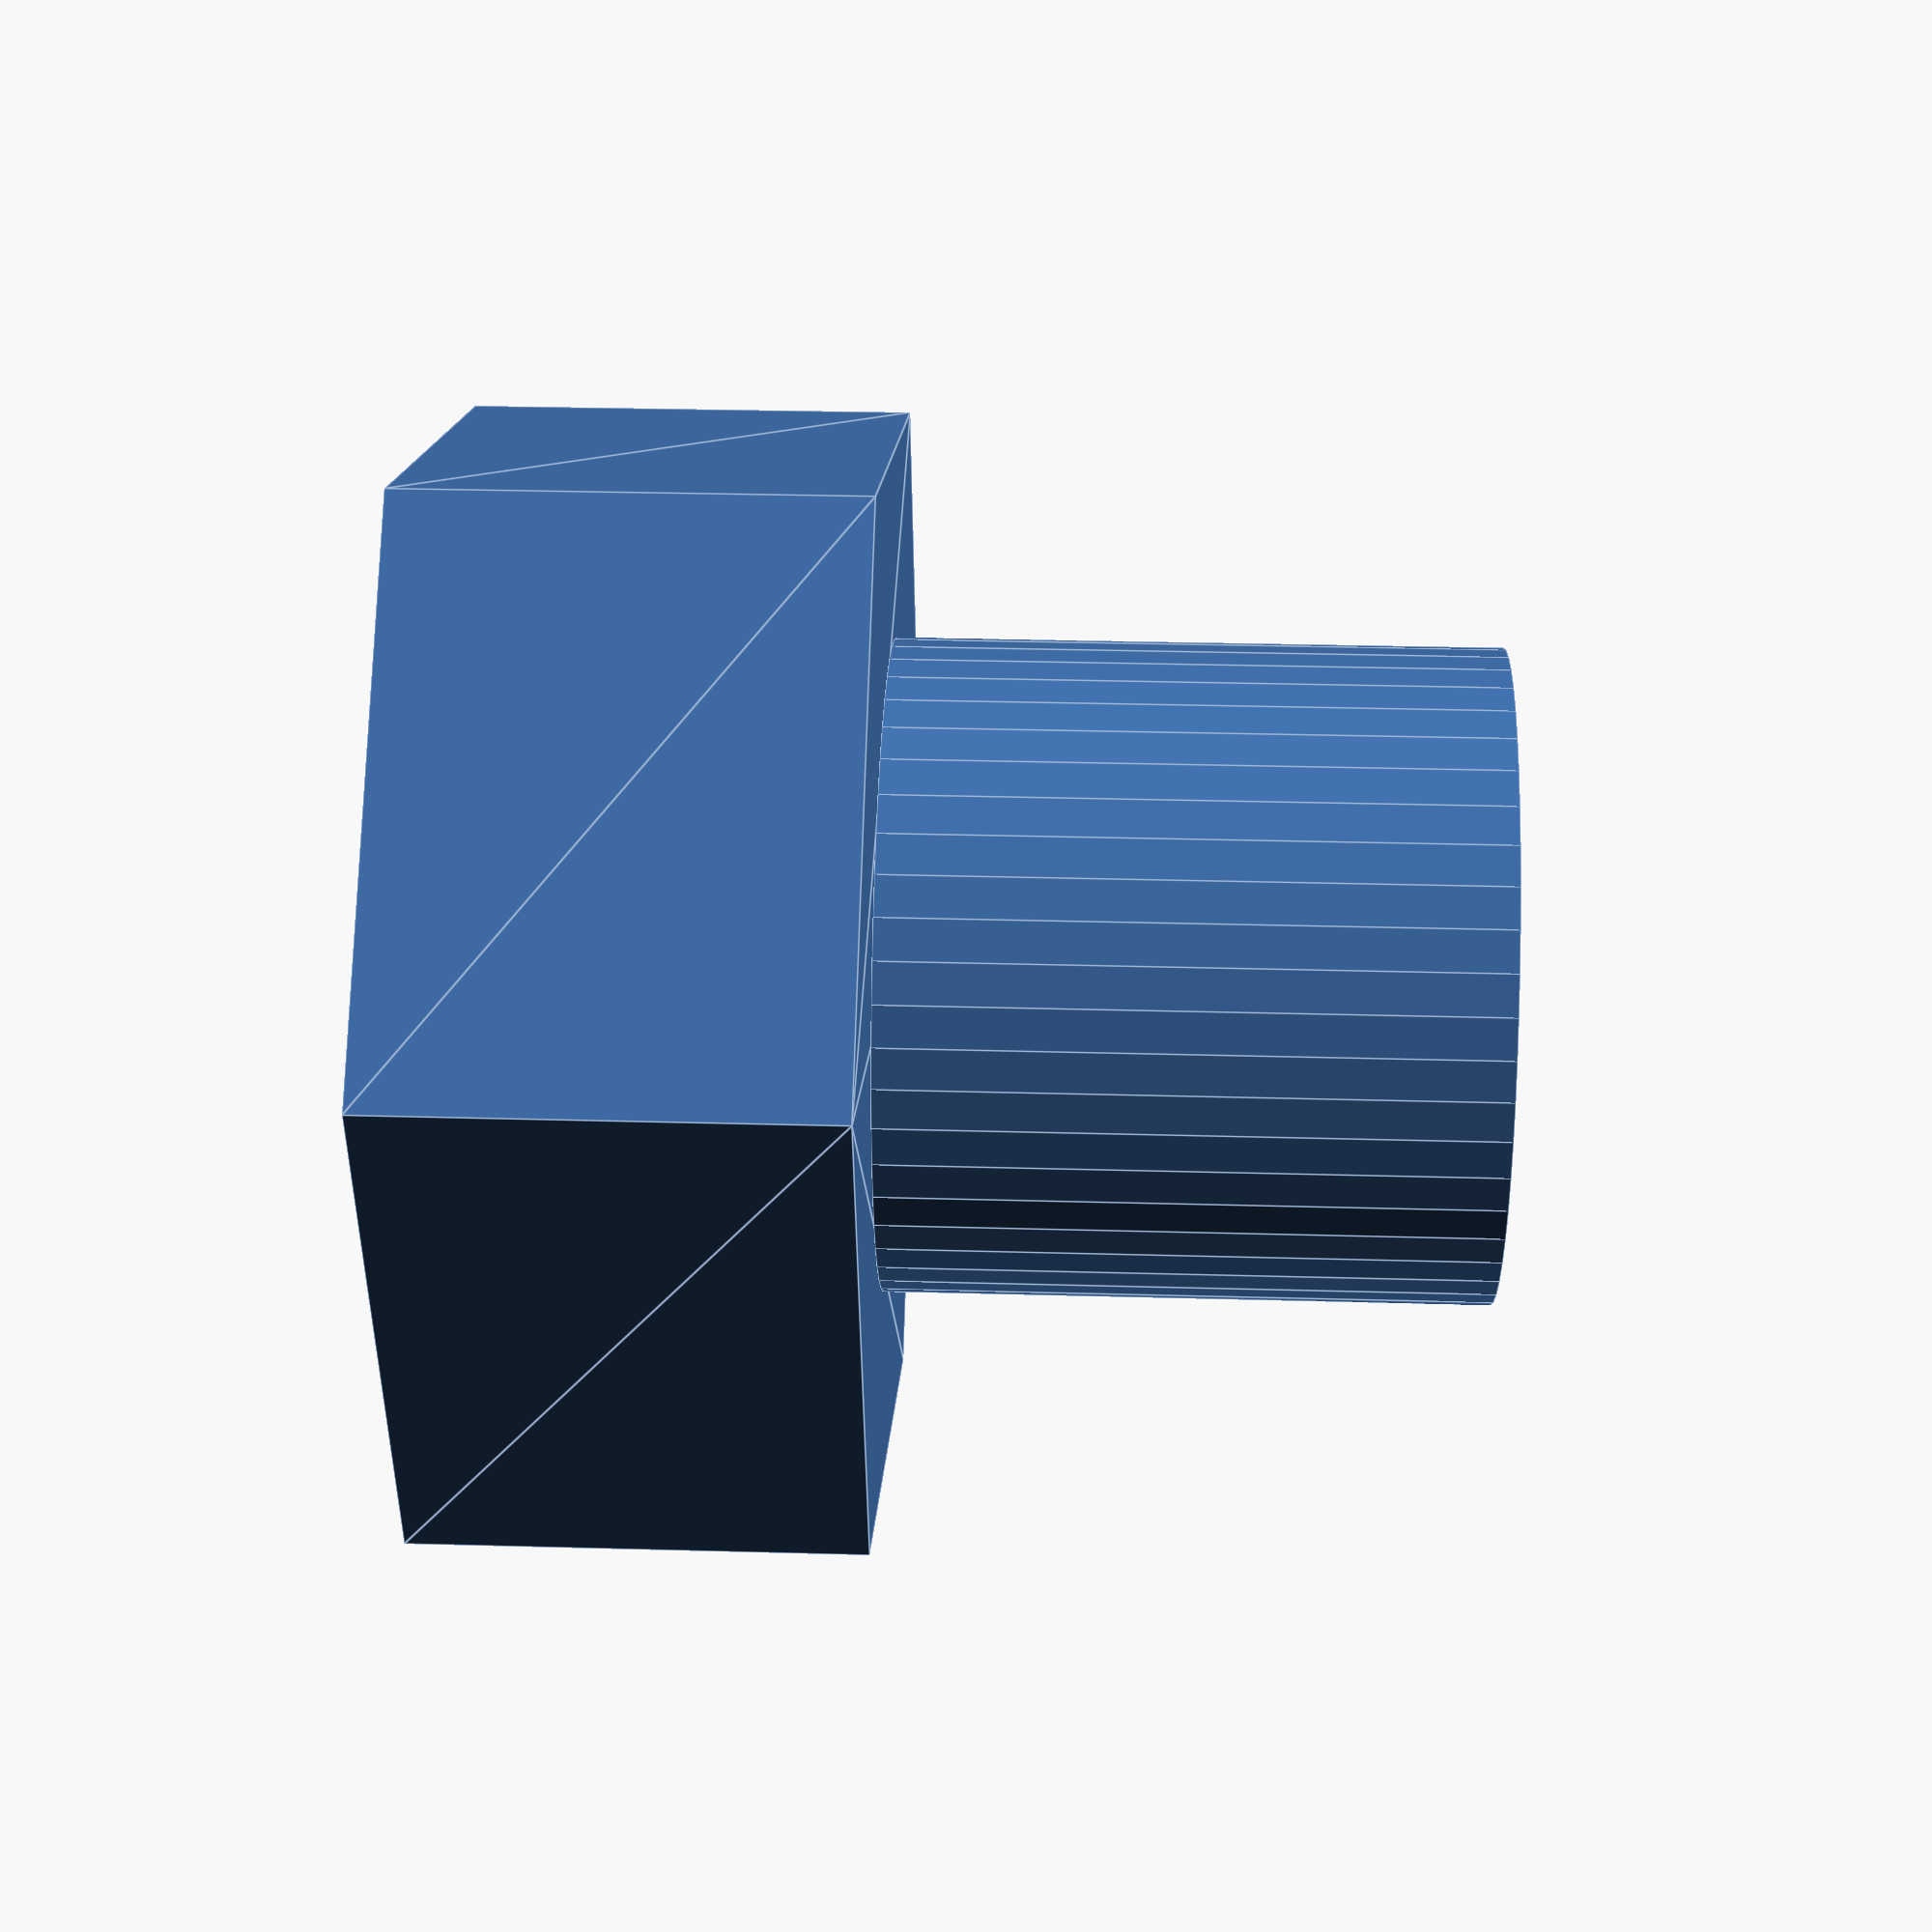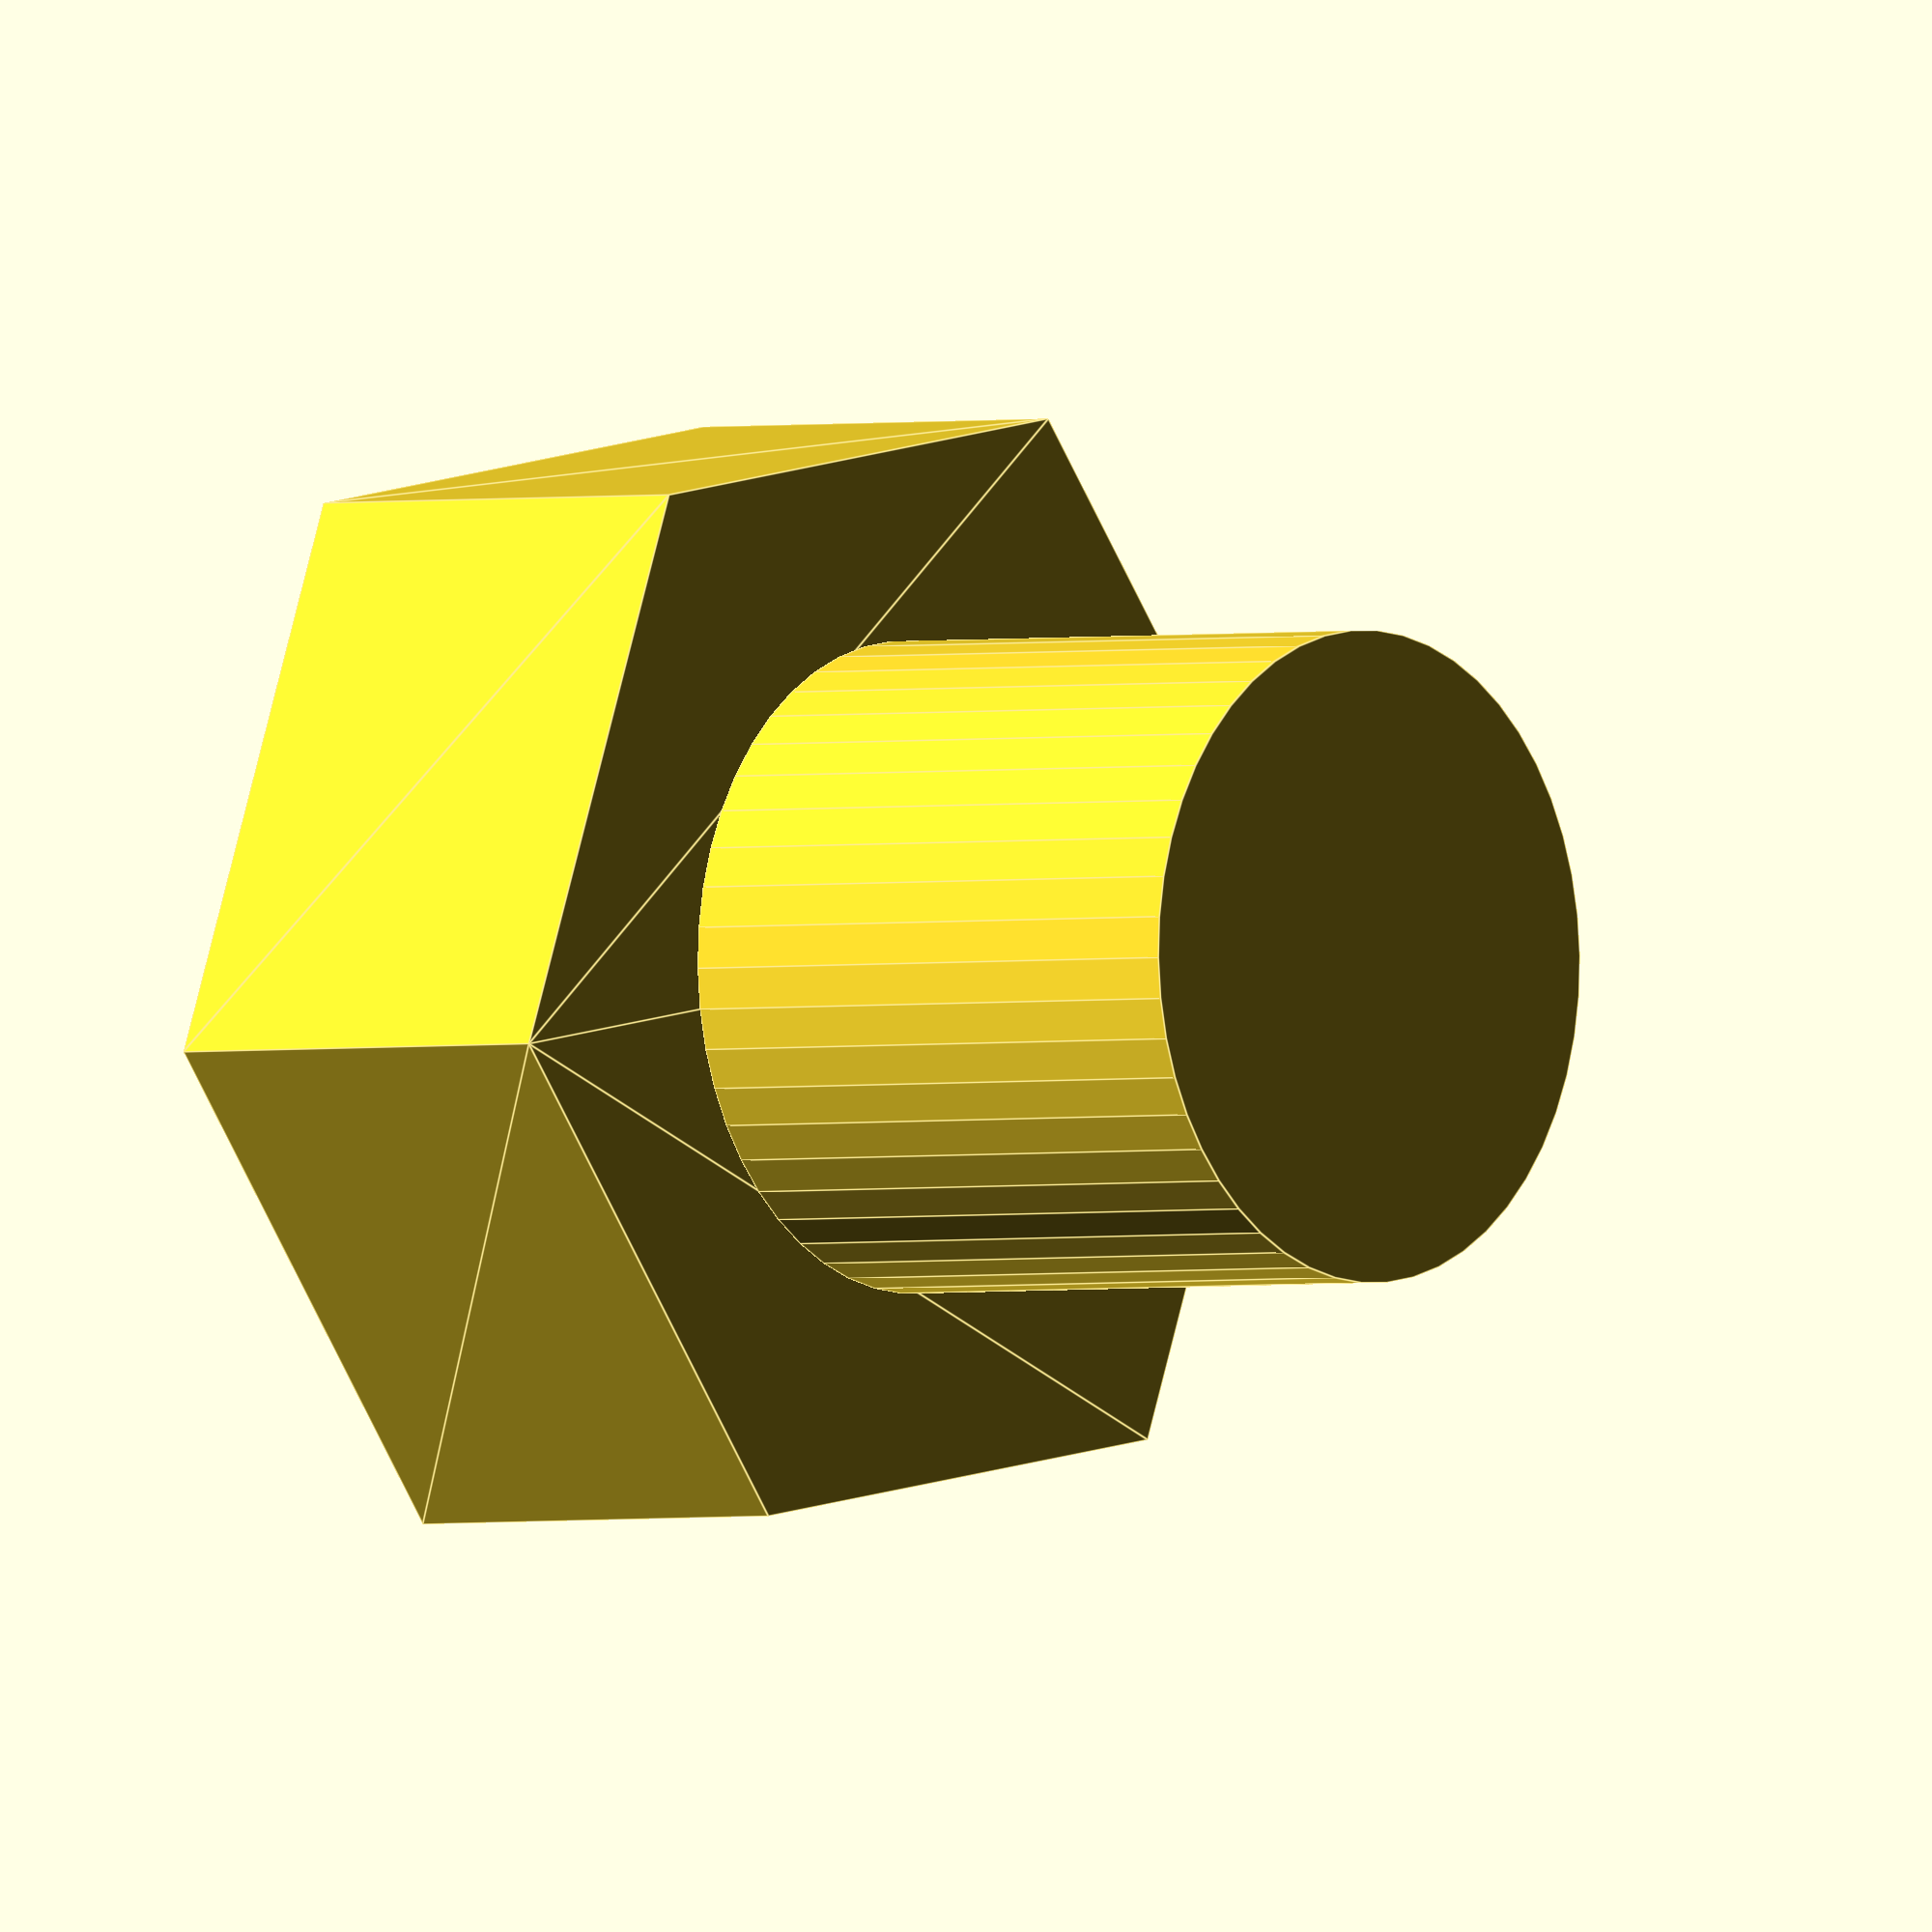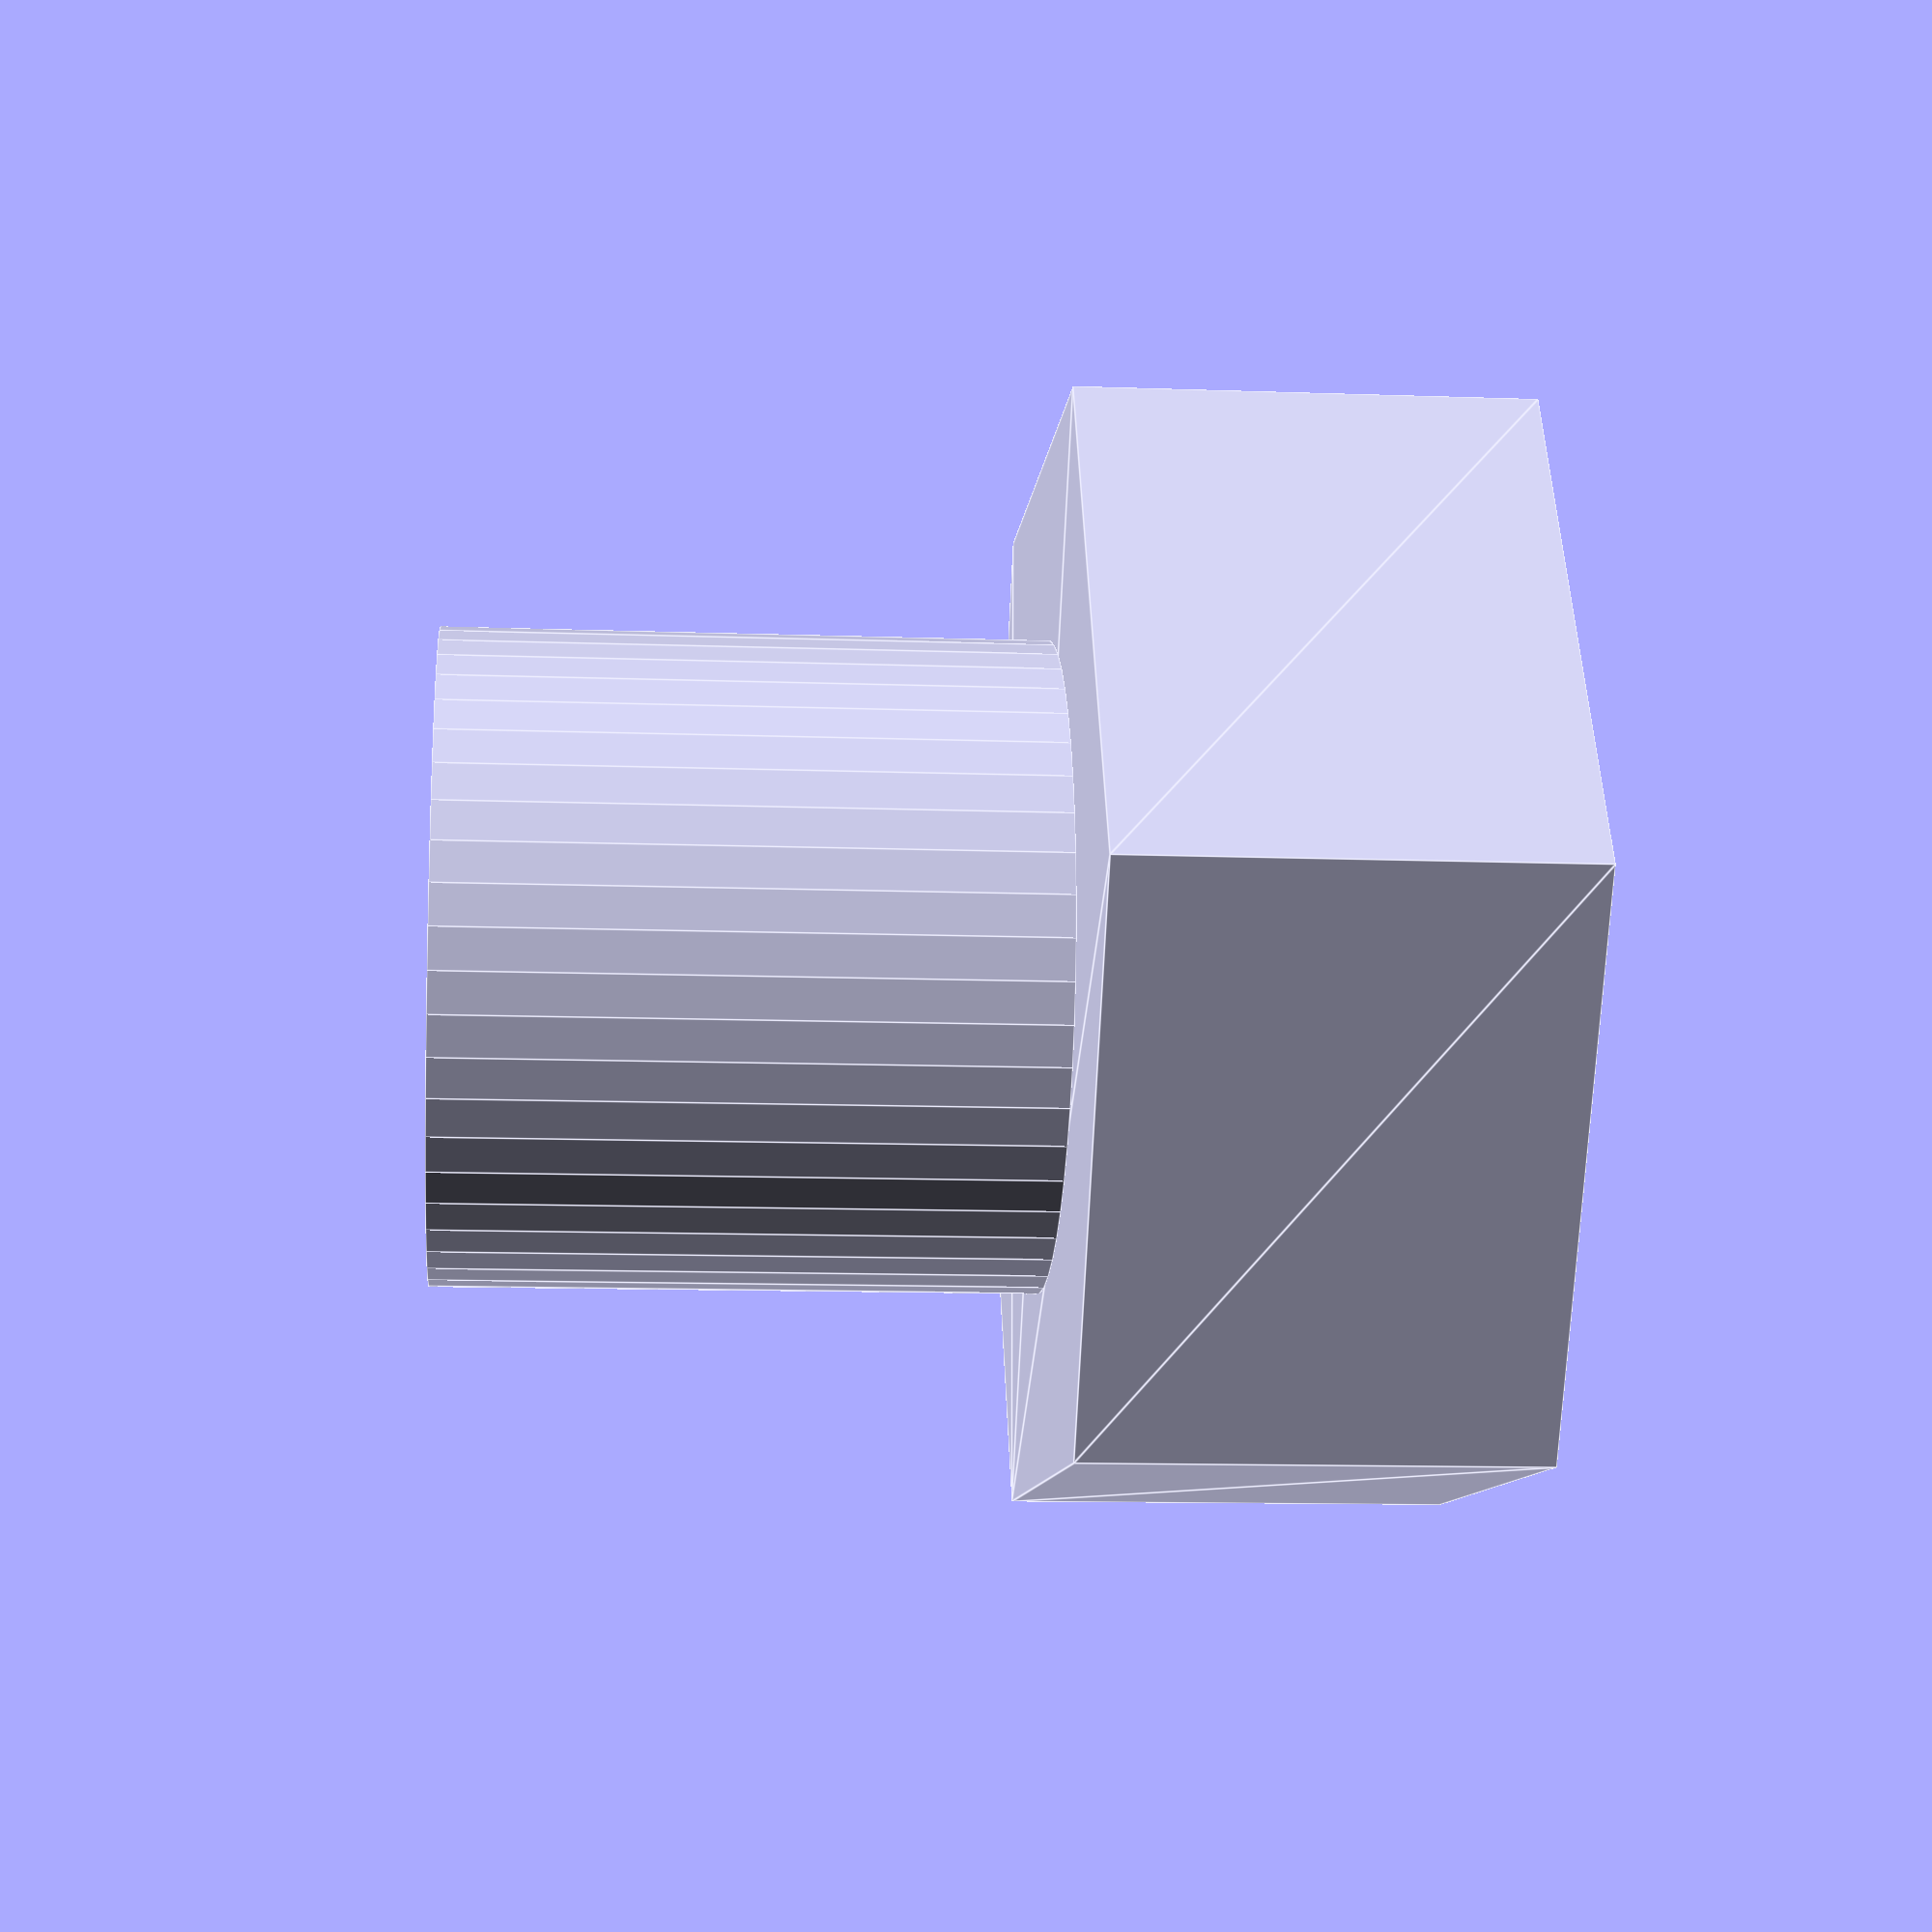
<openscad>
$fn = 50;


difference() {
	union() {
		translate(v = [0, 0, 0]) {
			rotate(a = [0, 0, 0]) {
				translate(v = [0, 0, 0]) {
					rotate(a = [0, 0, 0]) {
						linear_extrude(height = 4.5000000000) {
							polygon(points = [[5.9142500000, 0.0000000000], [2.9571250000, 5.1218907443], [-2.9571250000, 5.1218907443], [-5.9142500000, 0.0000000000], [-2.9571250000, -5.1218907443], [2.9571250000, -5.1218907443]]);
						}
					}
				}
			}
		}
		translate(v = [0, 0, -6]) {
			rotate(a = [0, 0, 0]) {
				cylinder(h = 6, r = 3.2500000000);
			}
		}
	}
	union();
}
</openscad>
<views>
elev=153.0 azim=346.9 roll=87.5 proj=p view=edges
elev=1.6 azim=188.6 roll=130.2 proj=o view=edges
elev=191.6 azim=58.1 roll=275.0 proj=p view=edges
</views>
